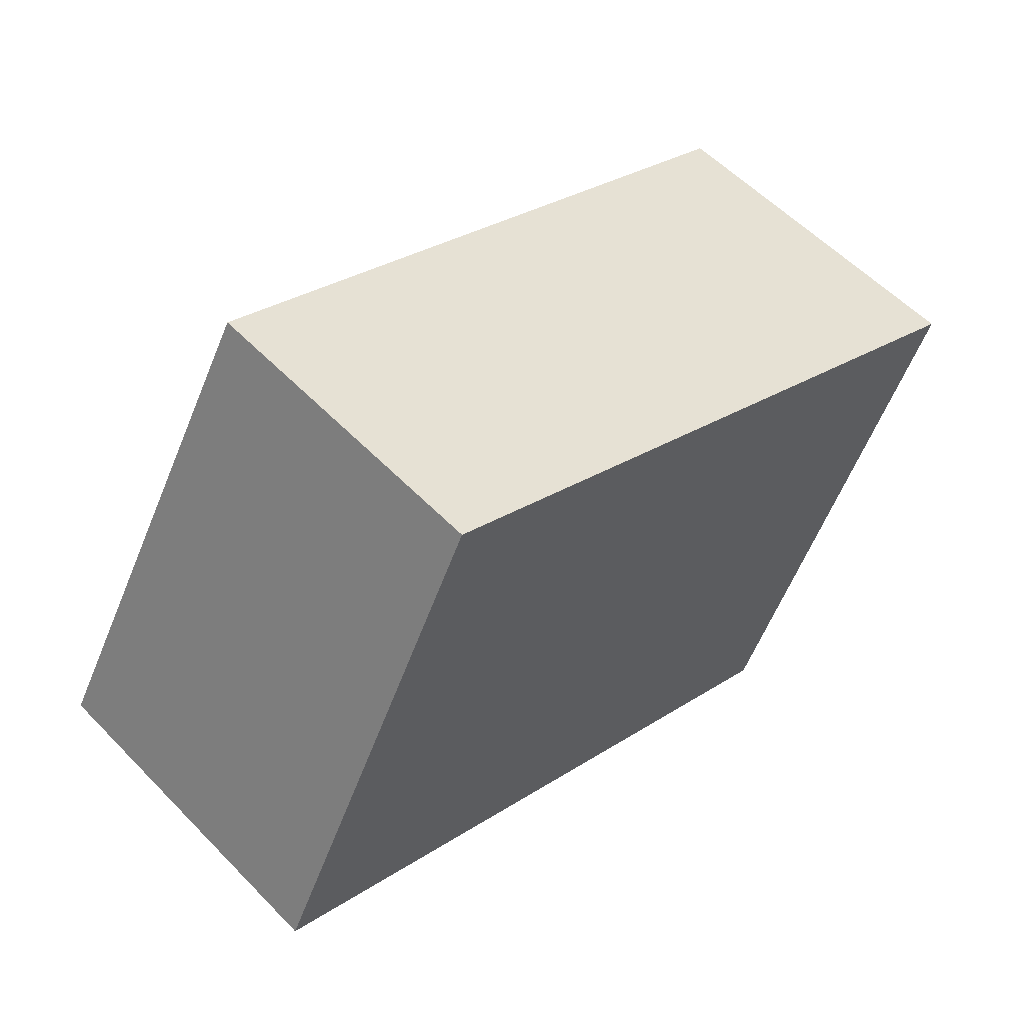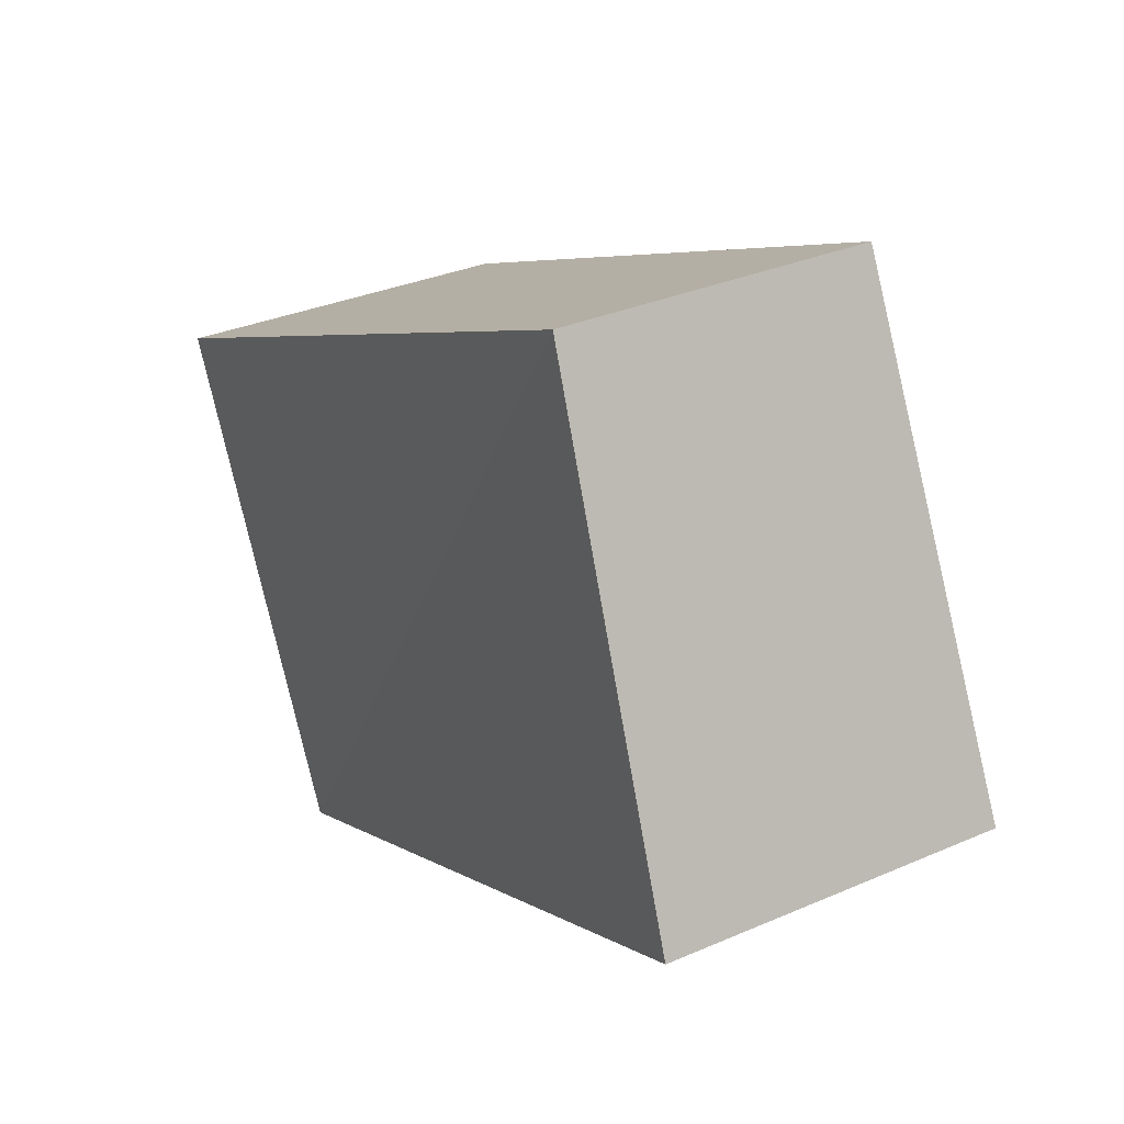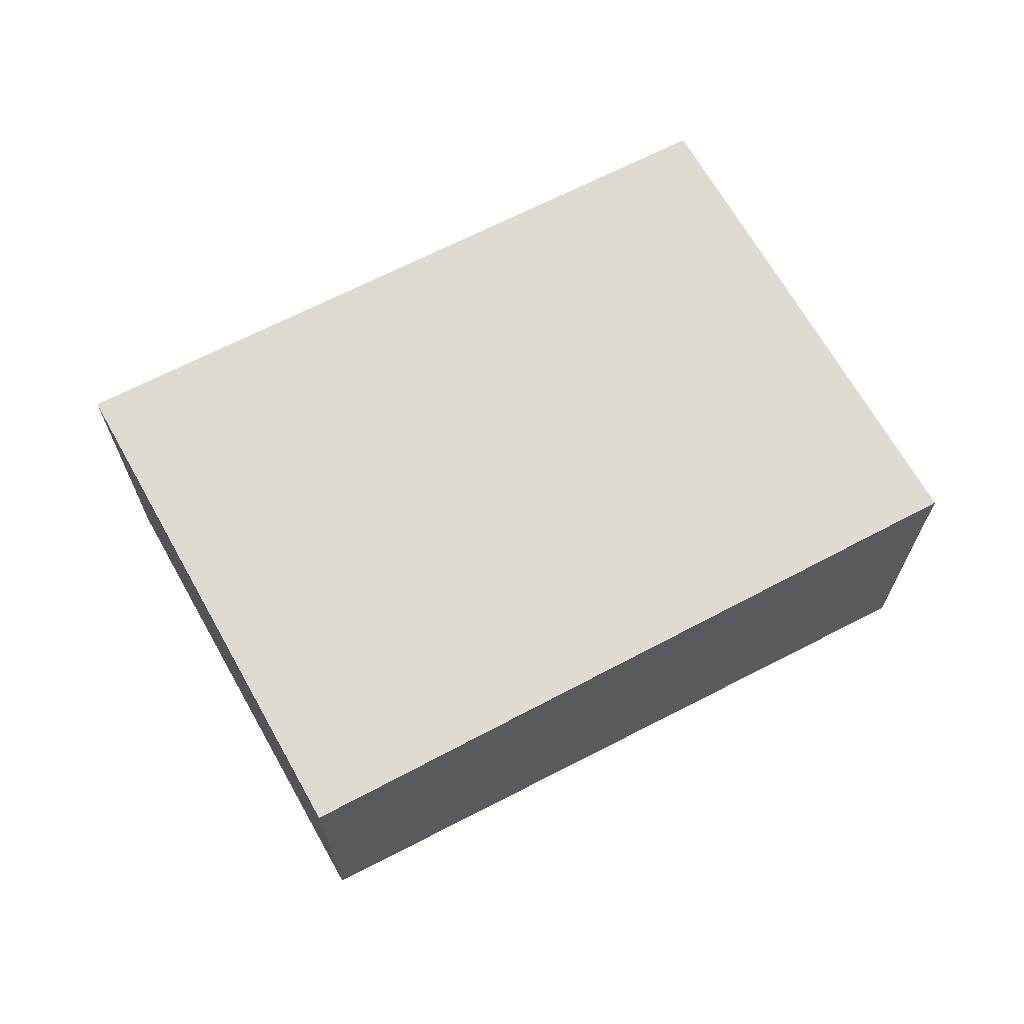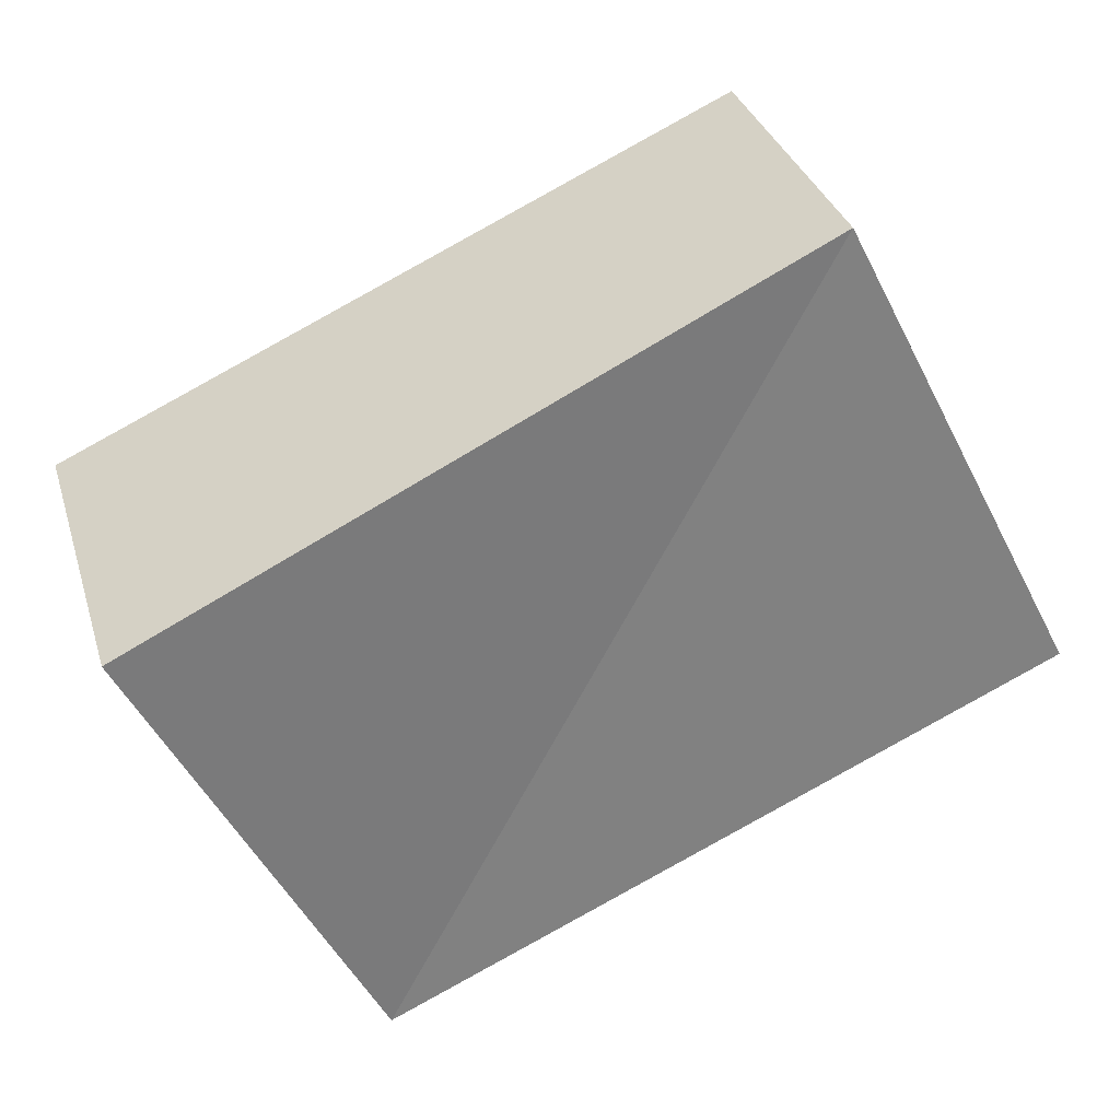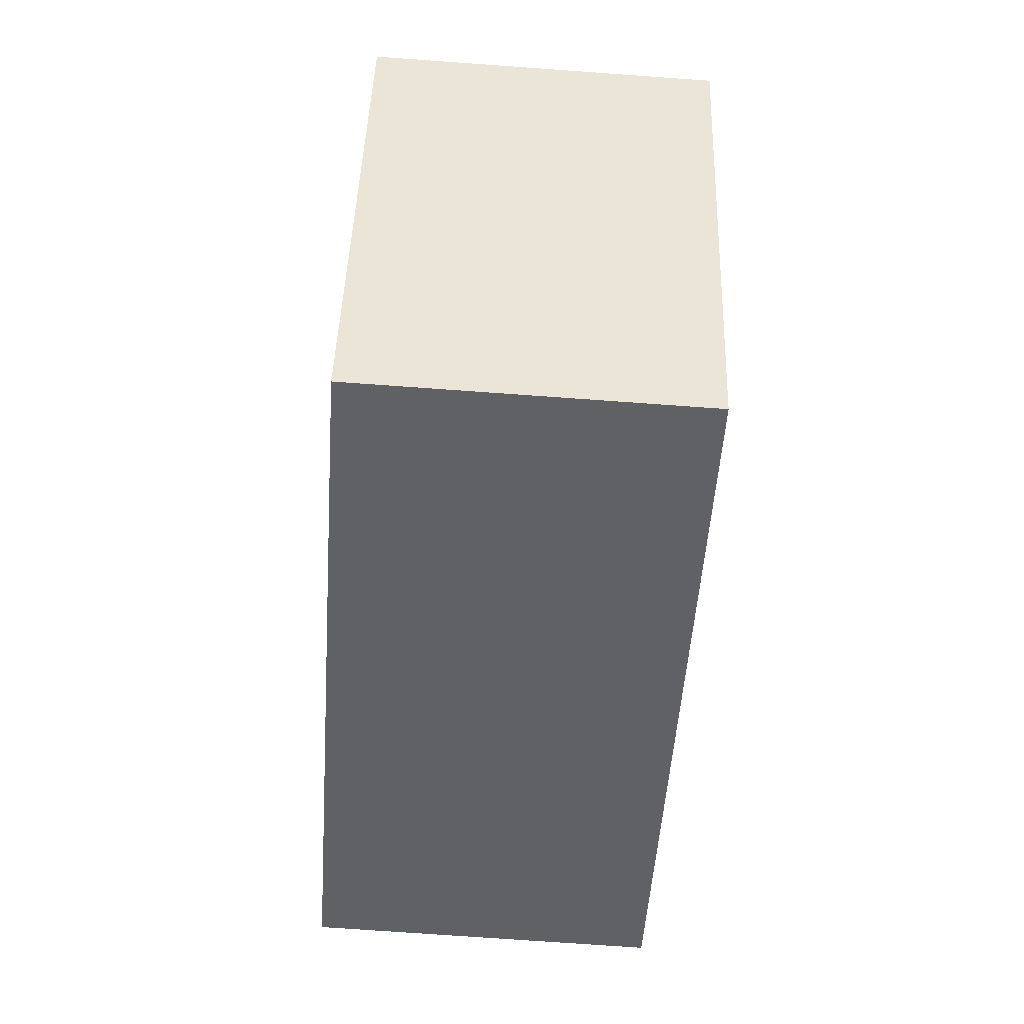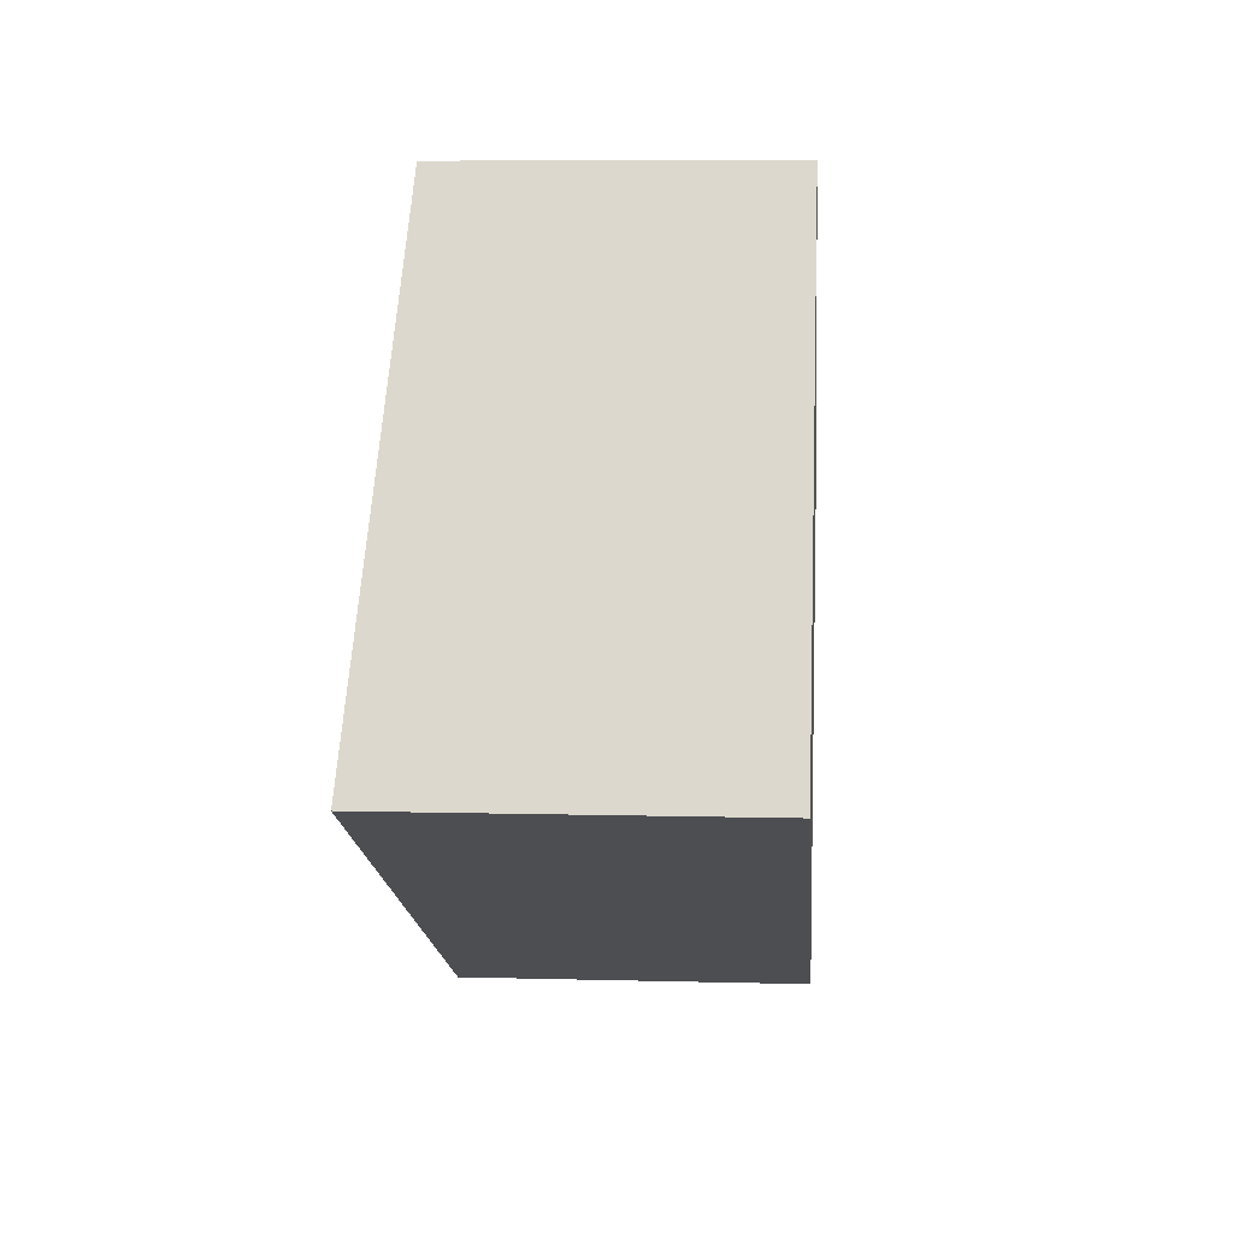
<metadata>
{"format":"obj","ext":"obj","renderer":"f3d","projection":"perspective","resolution":1024,"background":"white","views":[{"elev":56.8,"azim":-43.3,"up":"+Z"},{"elev":32.9,"azim":-120.8,"up":"+Z"},{"elev":68.0,"azim":-3.0,"up":"+Y"},{"elev":33.2,"azim":163.9,"up":"+Z"},{"elev":-73.5,"azim":85.9,"up":"+Z"},{"elev":7.6,"azim":-85.7,"up":"+Z"}]}
</metadata>
<code>
v  7.179 1.984e-16 -3.24
v  2.489 -3.061e-16 5
v  0 0 0
v  9.668 -1.077e-16 1.759
v  2.489 3.321 5
v  7.828e-05 3.665 -0.000116
v  7.179 3.665 -3.241
v  9.668 3.665 1.759
g defaultobject
f 1 2 3
f 2 1 4
f 5 3 2
f 3 5 6
f 6 1 3
f 1 6 7
f 1 8 4
f 8 1 7
f 4 5 2
f 5 4 8
f 6 5 7
f 7 5 8

</code>
